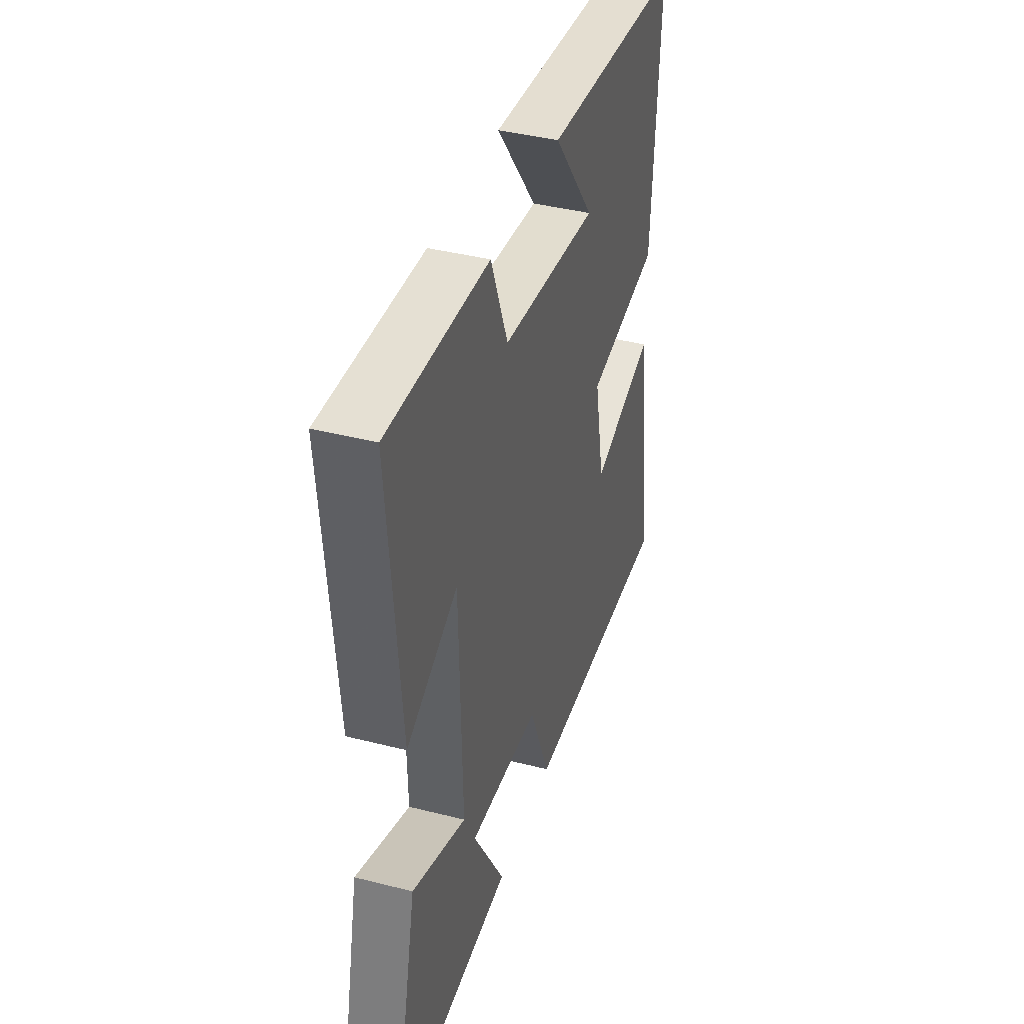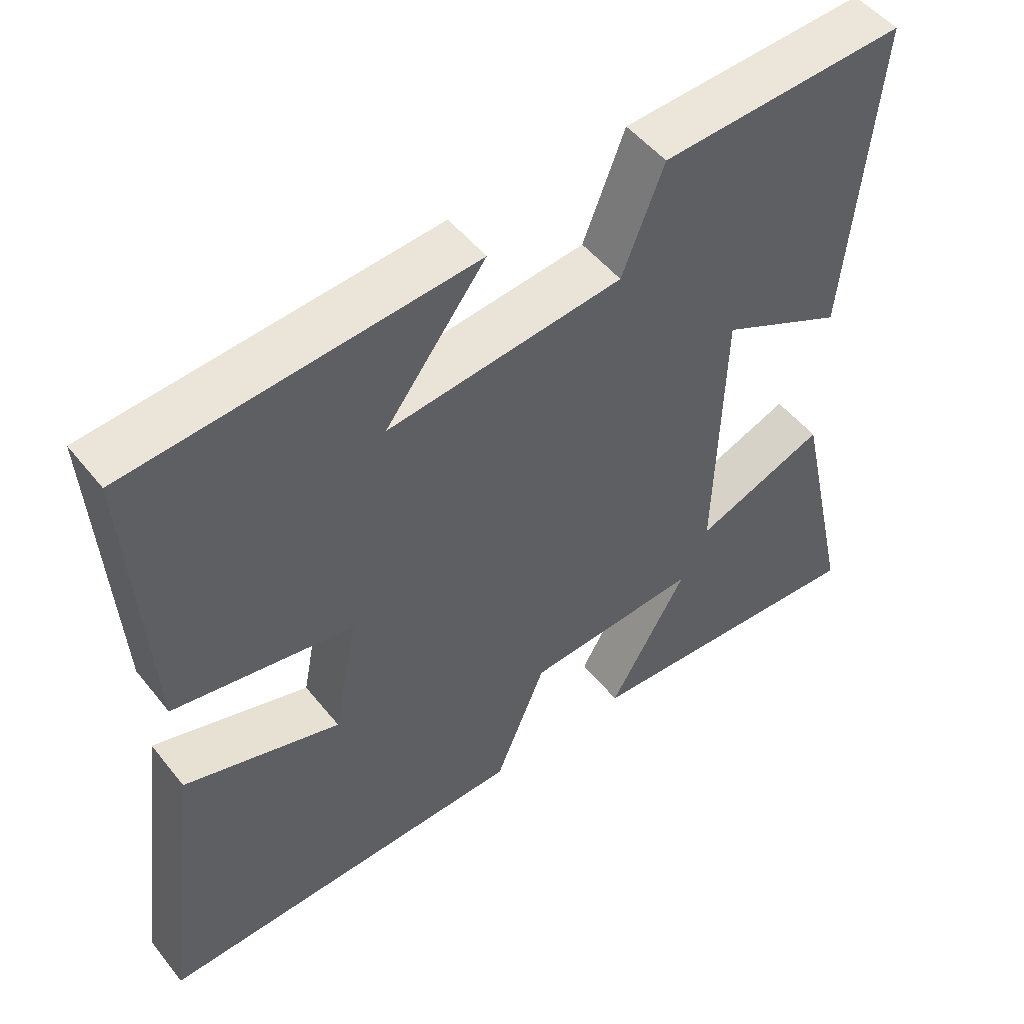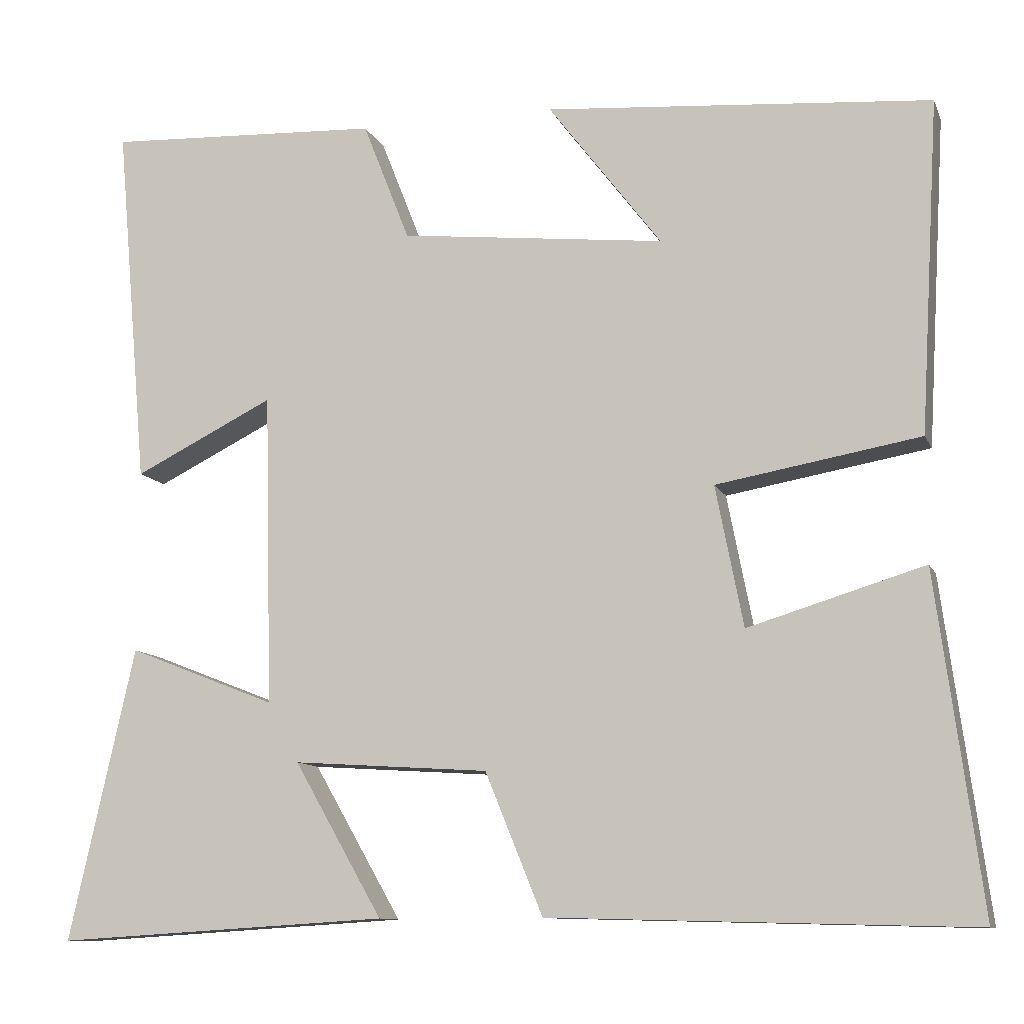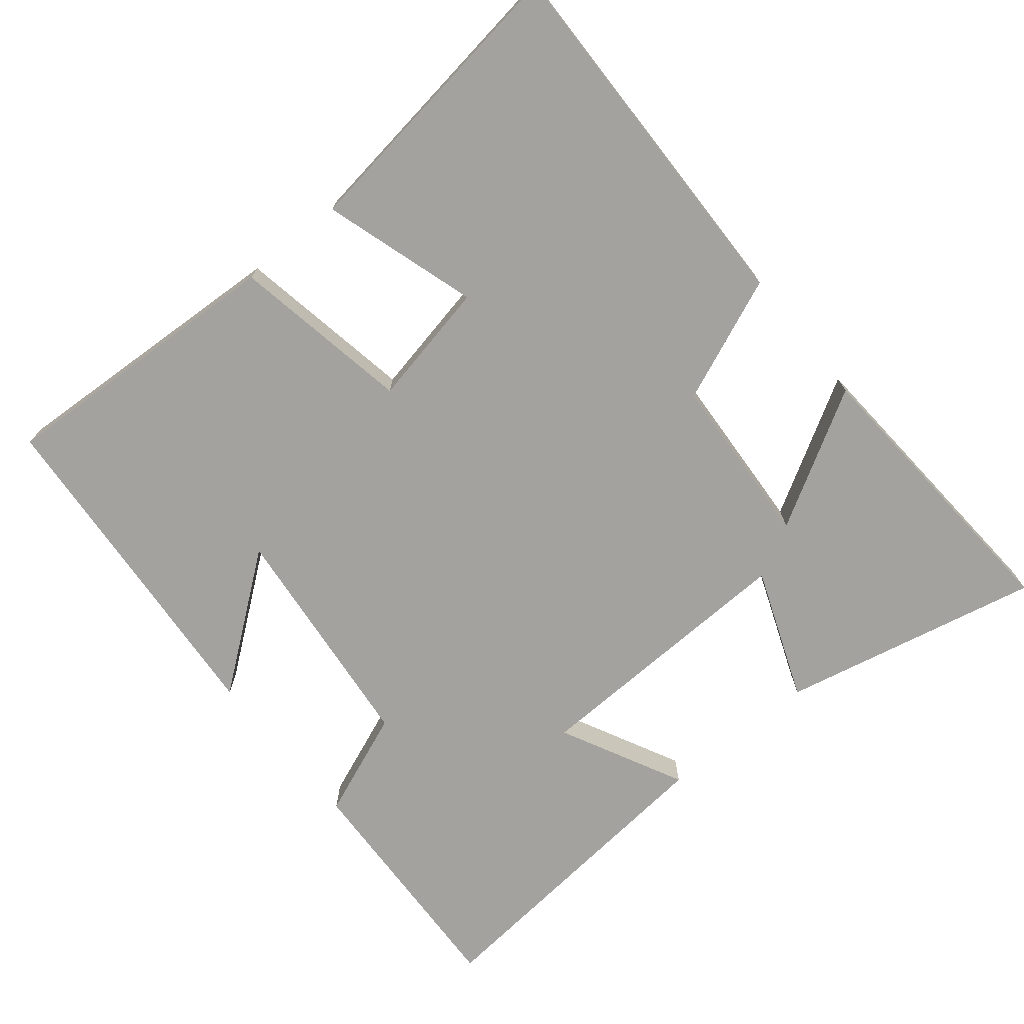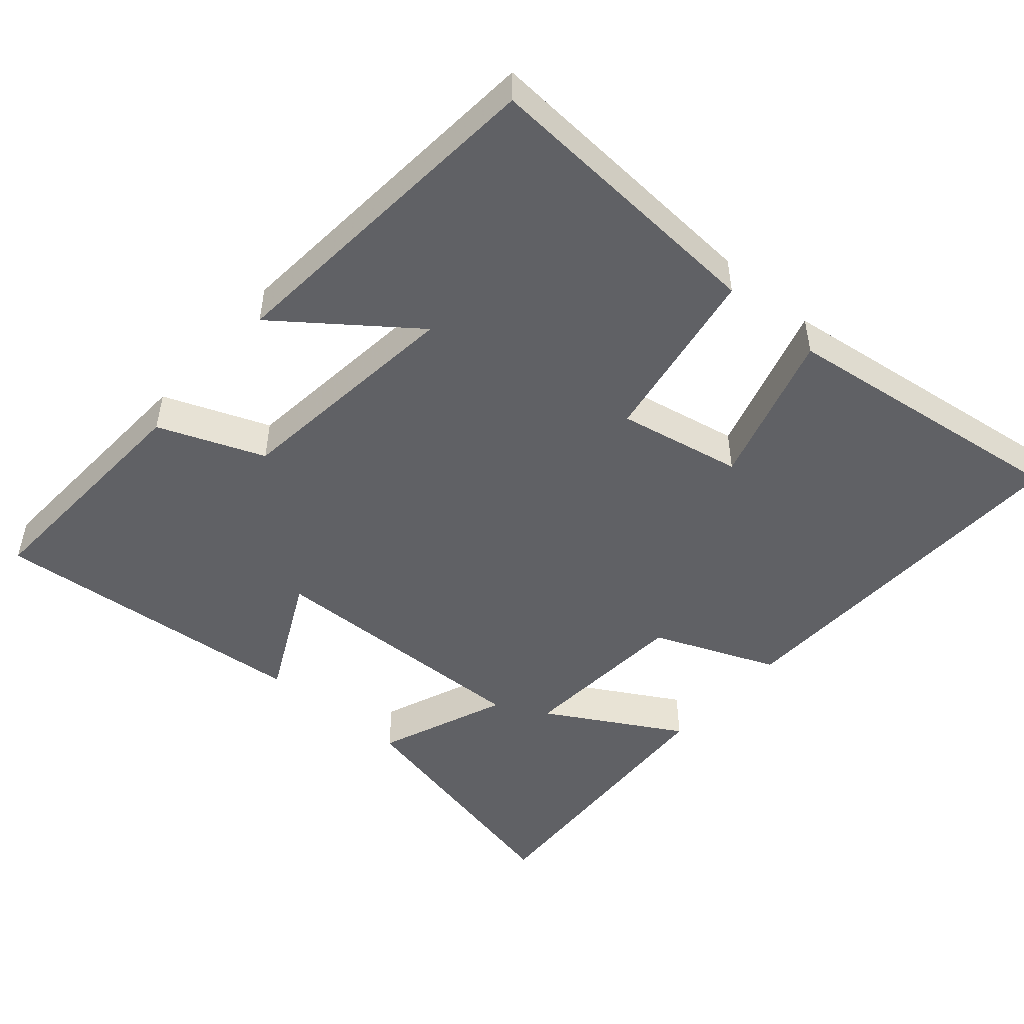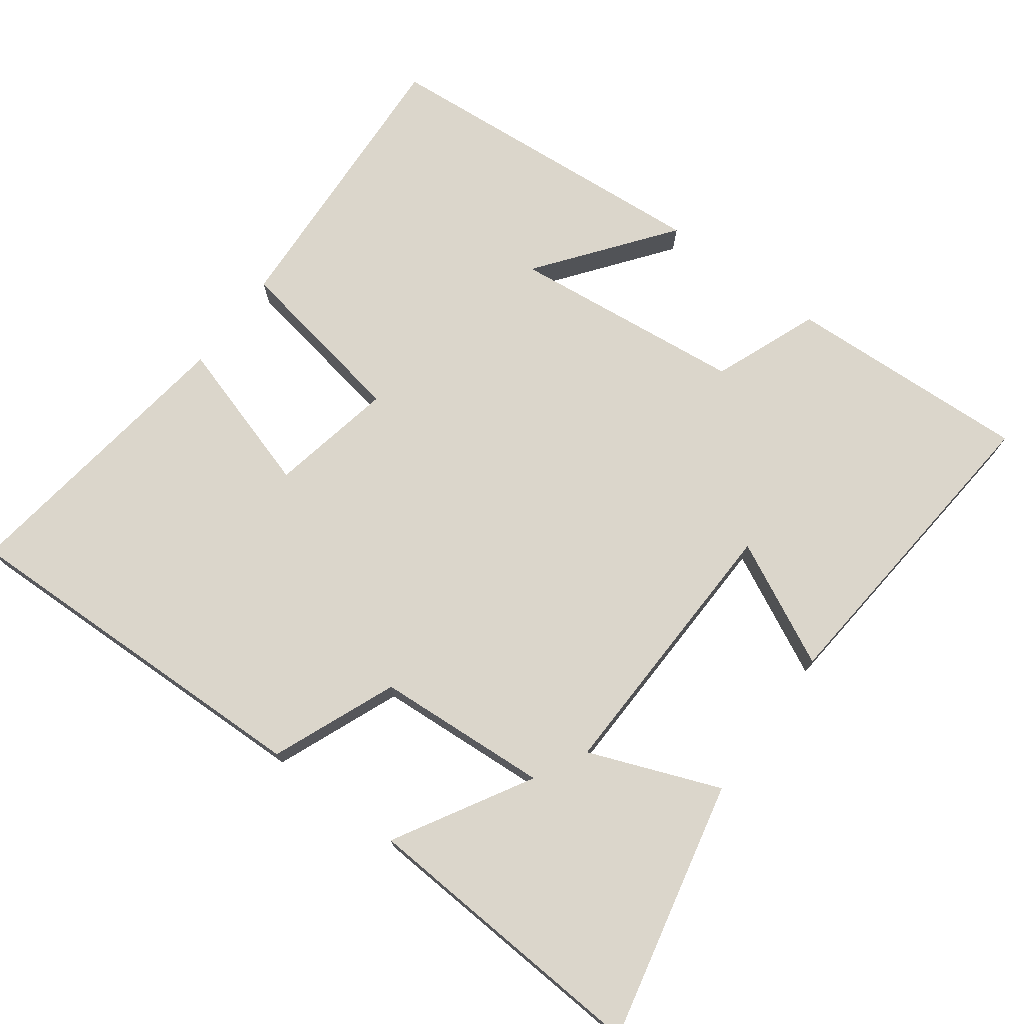
<metadata>
{"format":"obj","ext":"obj","renderer":"f3d","projection":"perspective","resolution":1024,"background":"white","views":[{"elev":40.3,"azim":-72.6,"up":"+Z"},{"elev":50.6,"azim":142.8,"up":"+Z"},{"elev":-10.7,"azim":16.5,"up":"+Z"},{"elev":-72.6,"azim":129.5,"up":"+Y"},{"elev":-48.7,"azim":49.0,"up":"+Y"},{"elev":73.5,"azim":-143.4,"up":"+Y"}]}
</metadata>
<code>
v -0.54 0.07 0.516
v -0.199 0.07 0.5
v -0.141 0.07 0.352
v 0.187 0.07 0.316
v 0.047 0.07 0.5
v 0.524 0.07 0.462
v 0.5 0.07 0.052
v 0.249 0.07 0.008
v 0.283 0.07 -0.166
v 0.5 0.07 -0.1
v 0.555 0.07 -0.514
v 0.035 0.07 -0.5
v -0.036 0.07 -0.326
v -0.278 0.07 -0.31
v -0.169 0.07 -0.5
v -0.581 0.07 -0.525
v -0.5 0.07 -0.163
v -0.317 0.07 -0.235
v -0.327 0.07 0.151
v -0.5 0.07 0.065
v -0.54 0 0.516
v -0.199 0 0.5
v -0.141 0 0.352
v 0.187 0 0.316
v 0.047 0 0.5
v 0.524 0 0.462
v 0.5 0 0.052
v 0.249 0 0.008
v 0.283 0 -0.166
v 0.5 0 -0.1
v 0.555 0 -0.514
v 0.035 0 -0.5
v -0.036 0 -0.326
v -0.278 0 -0.31
v -0.169 0 -0.5
v -0.581 0 -0.525
v -0.5 0 -0.163
v -0.317 0 -0.235
v -0.327 0 0.151
v -0.5 0 0.065
f 1 2 3
f 20 1 3
f 19 20 3
f 18 19 3 4
f 16 17 18
f 16 18 4
f 14 15 16
f 14 16 4
f 13 14 4
f 11 12 13
f 10 11 13
f 9 10 13
f 8 9 13 4
f 7 8 4
f 4 5 6 7
f 23 22 21
f 23 21 40
f 23 40 39
f 24 23 39 38
f 38 37 36
f 24 38 36
f 36 35 34
f 24 36 34
f 24 34 33
f 33 32 31
f 33 31 30
f 33 30 29
f 24 33 29 28
f 24 28 27
f 27 26 25 24
f 1 21 22 2
f 2 22 23 3
f 3 23 24 4
f 4 24 25 5
f 5 25 26 6
f 6 26 27 7
f 7 27 28 8
f 8 28 29 9
f 9 29 30 10
f 10 30 31 11
f 11 31 32 12
f 12 32 33 13
f 13 33 34 14
f 14 34 35 15
f 15 35 36 16
f 16 36 37 17
f 17 37 38 18
f 18 38 39 19
f 19 39 40 20
f 20 40 21 1

</code>
